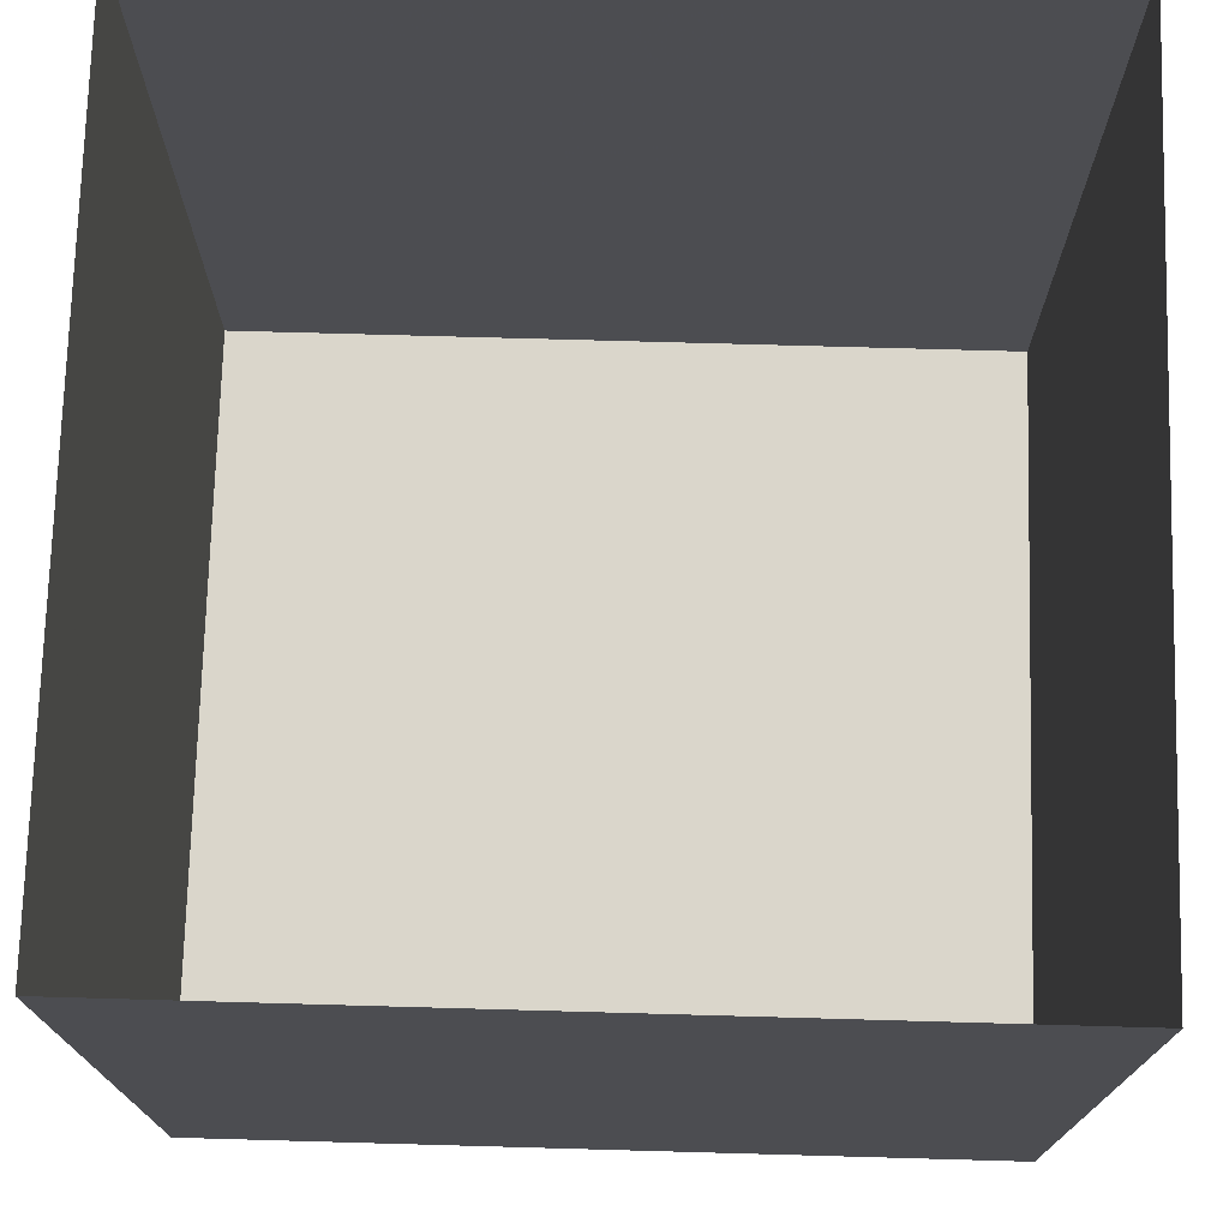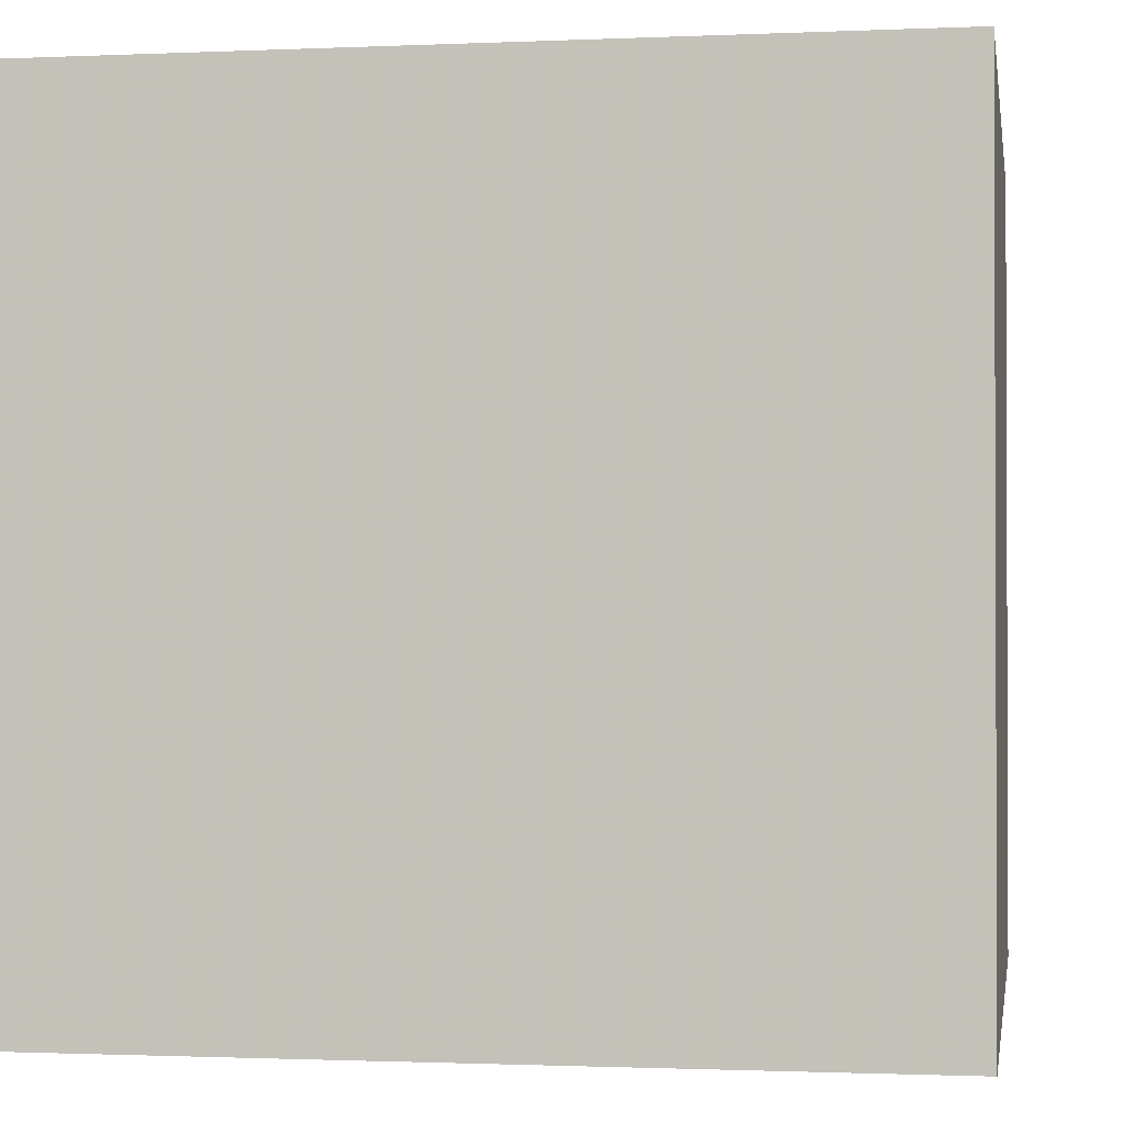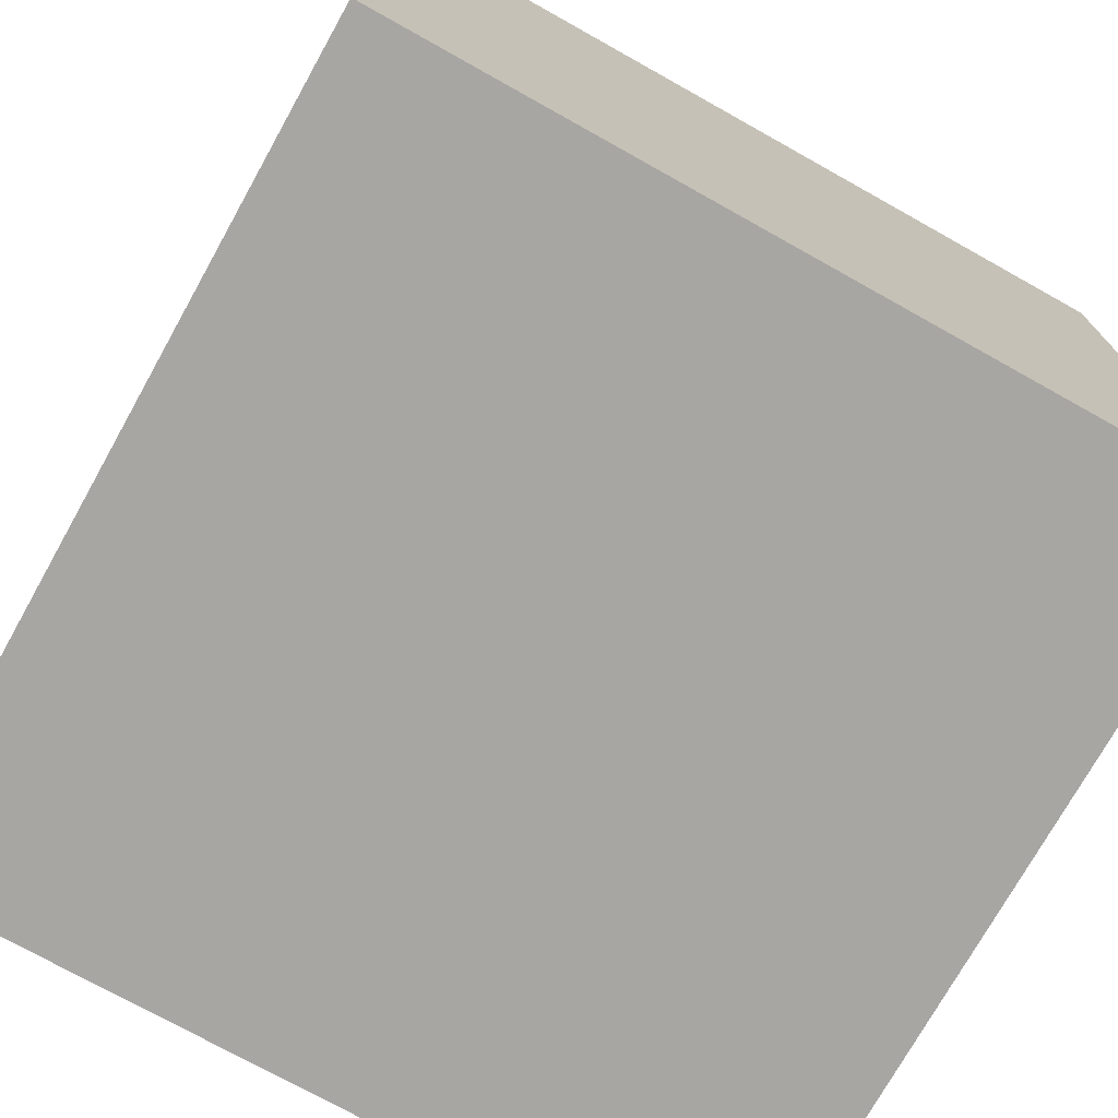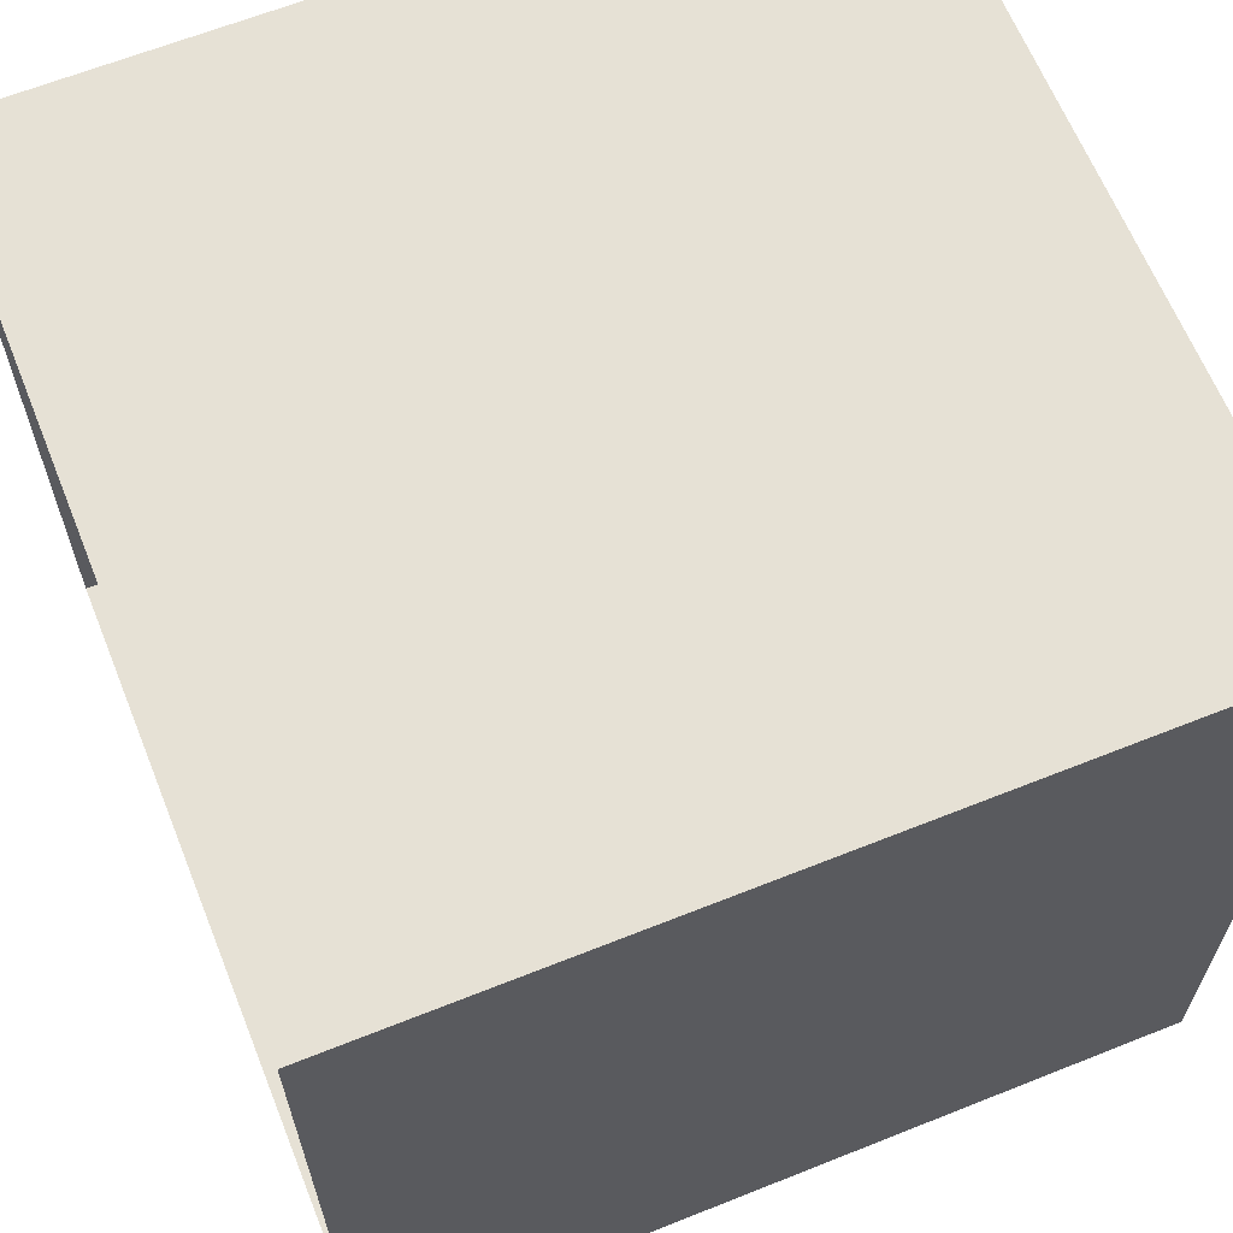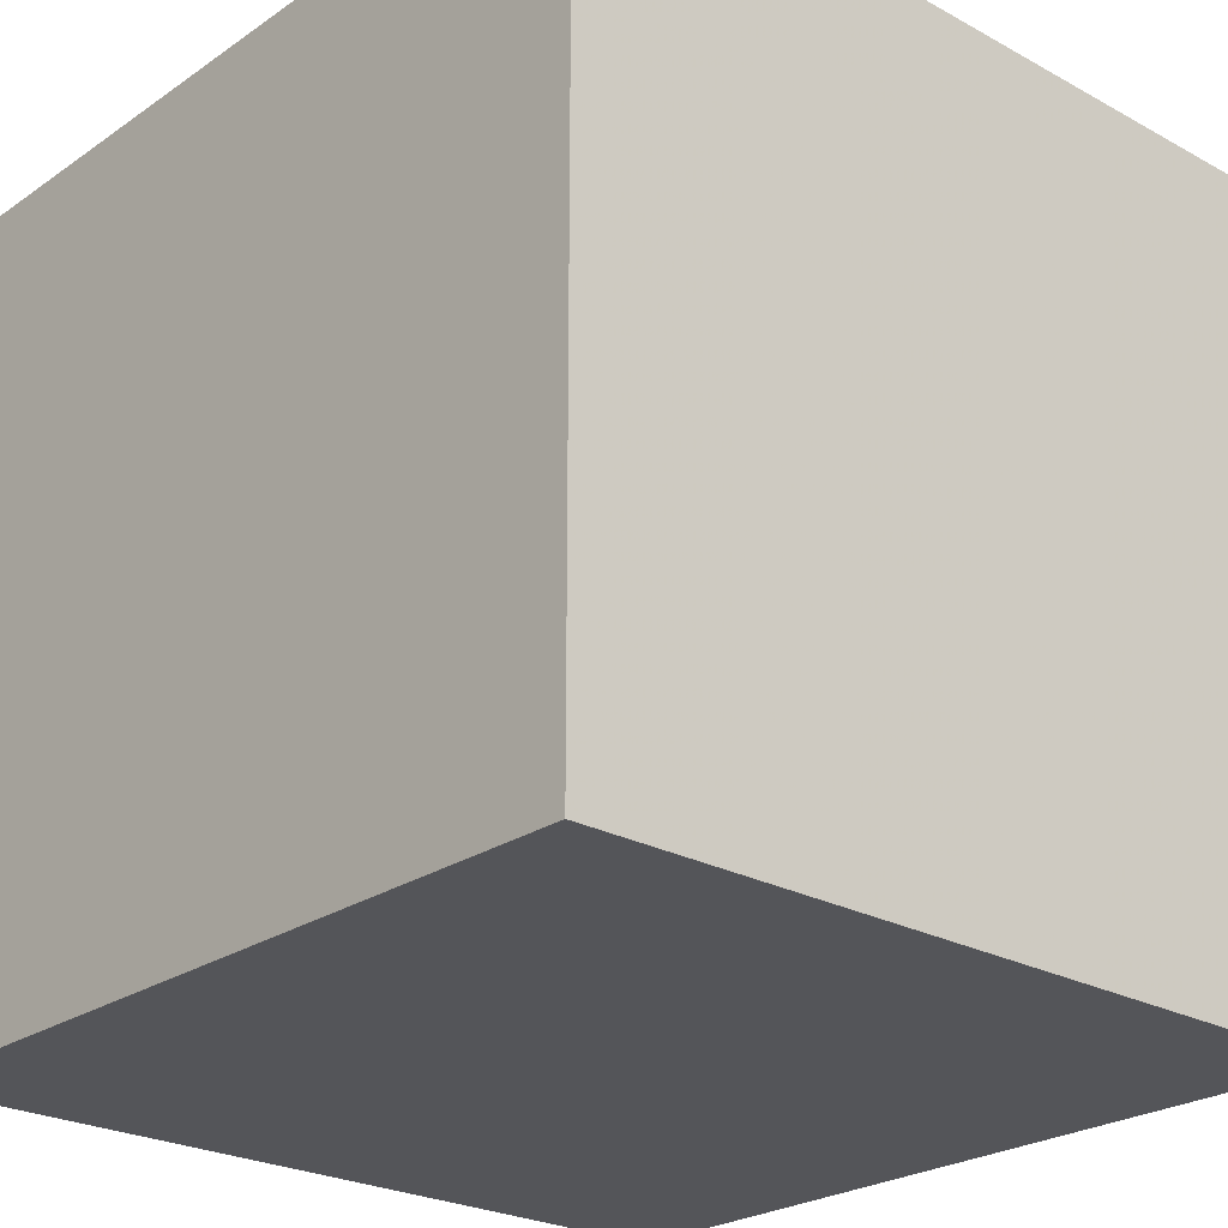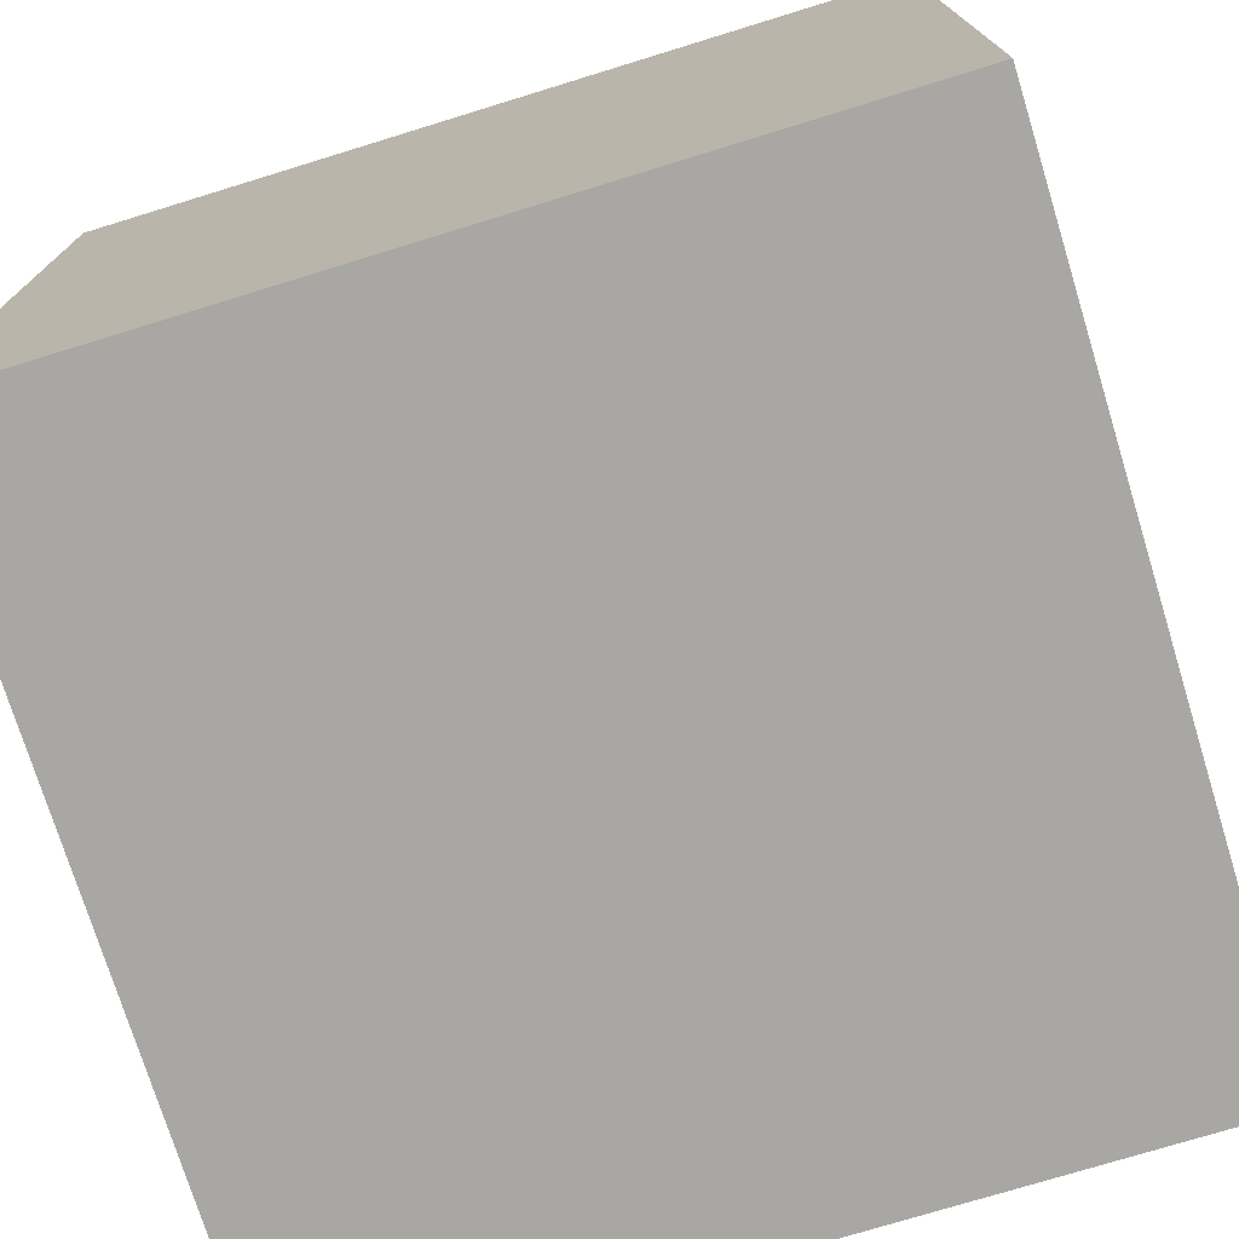
<metadata>
{"format":"obj","ext":"obj","renderer":"f3d","projection":"perspective","resolution":1024,"background":"white","views":[{"elev":73.8,"azim":1.6,"up":"+Y"},{"elev":-1.2,"azim":99.3,"up":"+Y"},{"elev":-74.3,"azim":150.8,"up":"+Y"},{"elev":64.4,"azim":-111.9,"up":"+Z"},{"elev":-24.6,"azim":138.1,"up":"+Y"},{"elev":-74.8,"azim":107.1,"up":"+Y"}]}
</metadata>
<code>
v 0.5 -0.375 0.8125
v 0.5 -0.375 0.875
v 0.375 -0.375 0.875
v 0.375 -0.375 0.8125
v 0.375 -0.375 0.75
v 0.375 -0.375 0.625
v 0.5 -0.375 0.625
v 0.5 -0.375 0.75
v 0.5 -0.125 0.625
v 0.5 -0.125 0.875
v 0.25 -0.125 0.625
v 0.25 -0.375 0.625
v 0.25 -0.125 0.875
v 0.25 -0.375 0.875
v 0.25 -0.375 0.75
f 1 2 3
f 1 3 4
f 5 6 7
f 5 7 8
f 6 5 14
f 6 14 15
f 9 10 2
f 9 2 7
f 9 7 11
f 11 7 12
f 11 12 13
f 13 12 14
f 13 14 10
f 10 14 2
f 2 14 7
f 7 14 12

</code>
